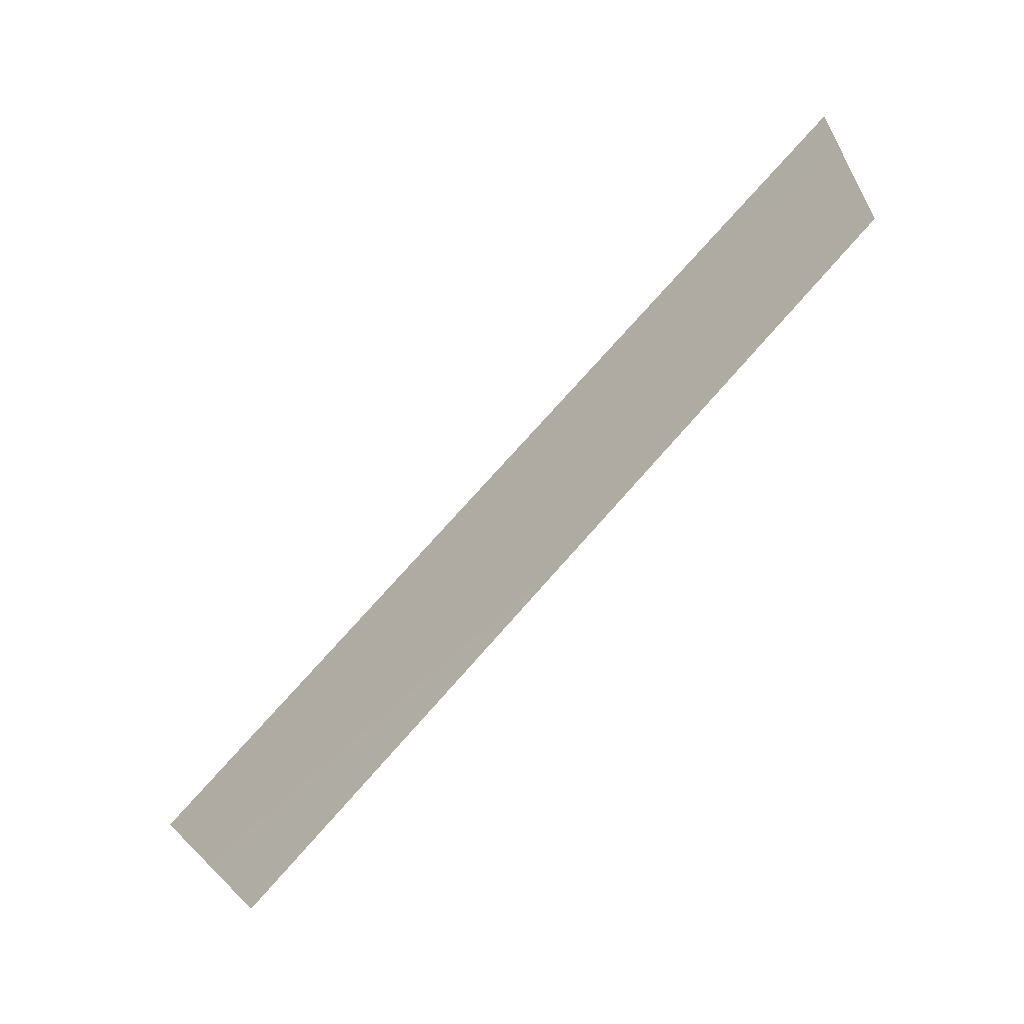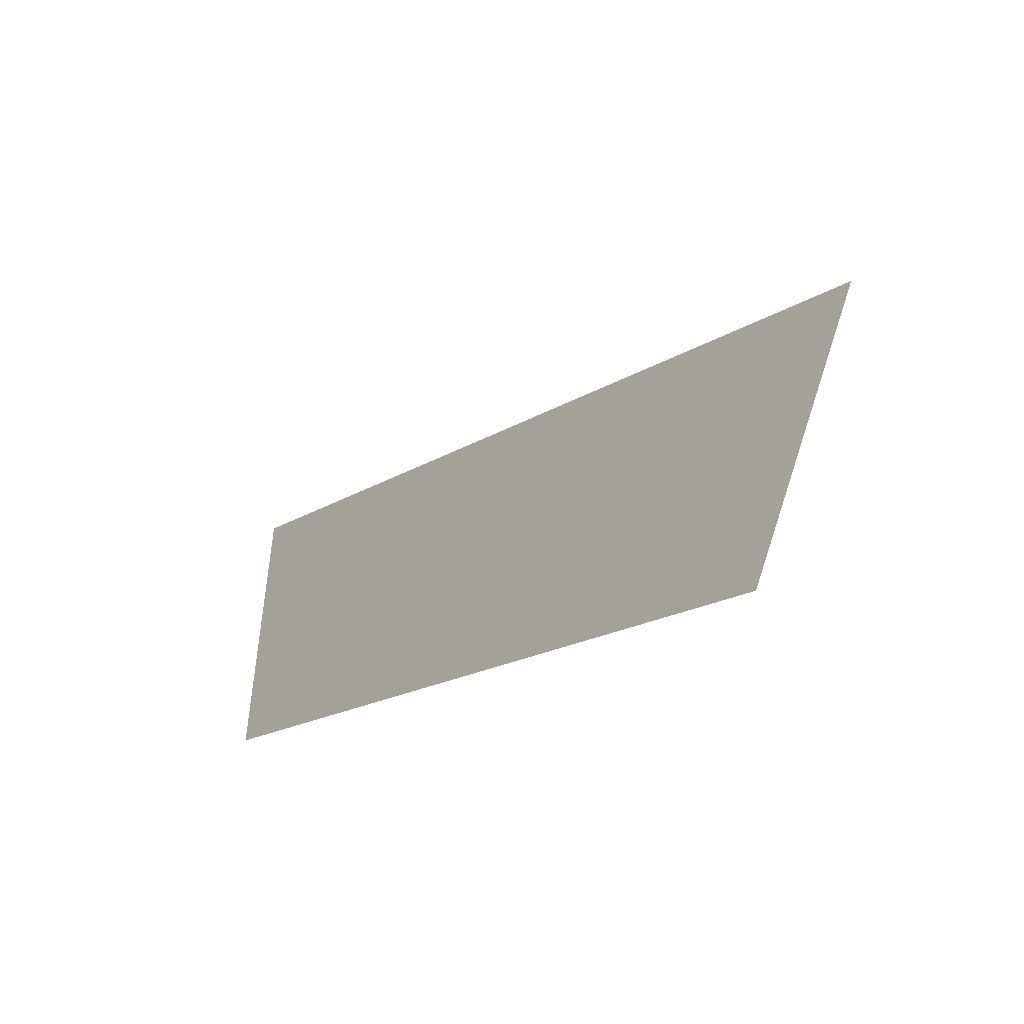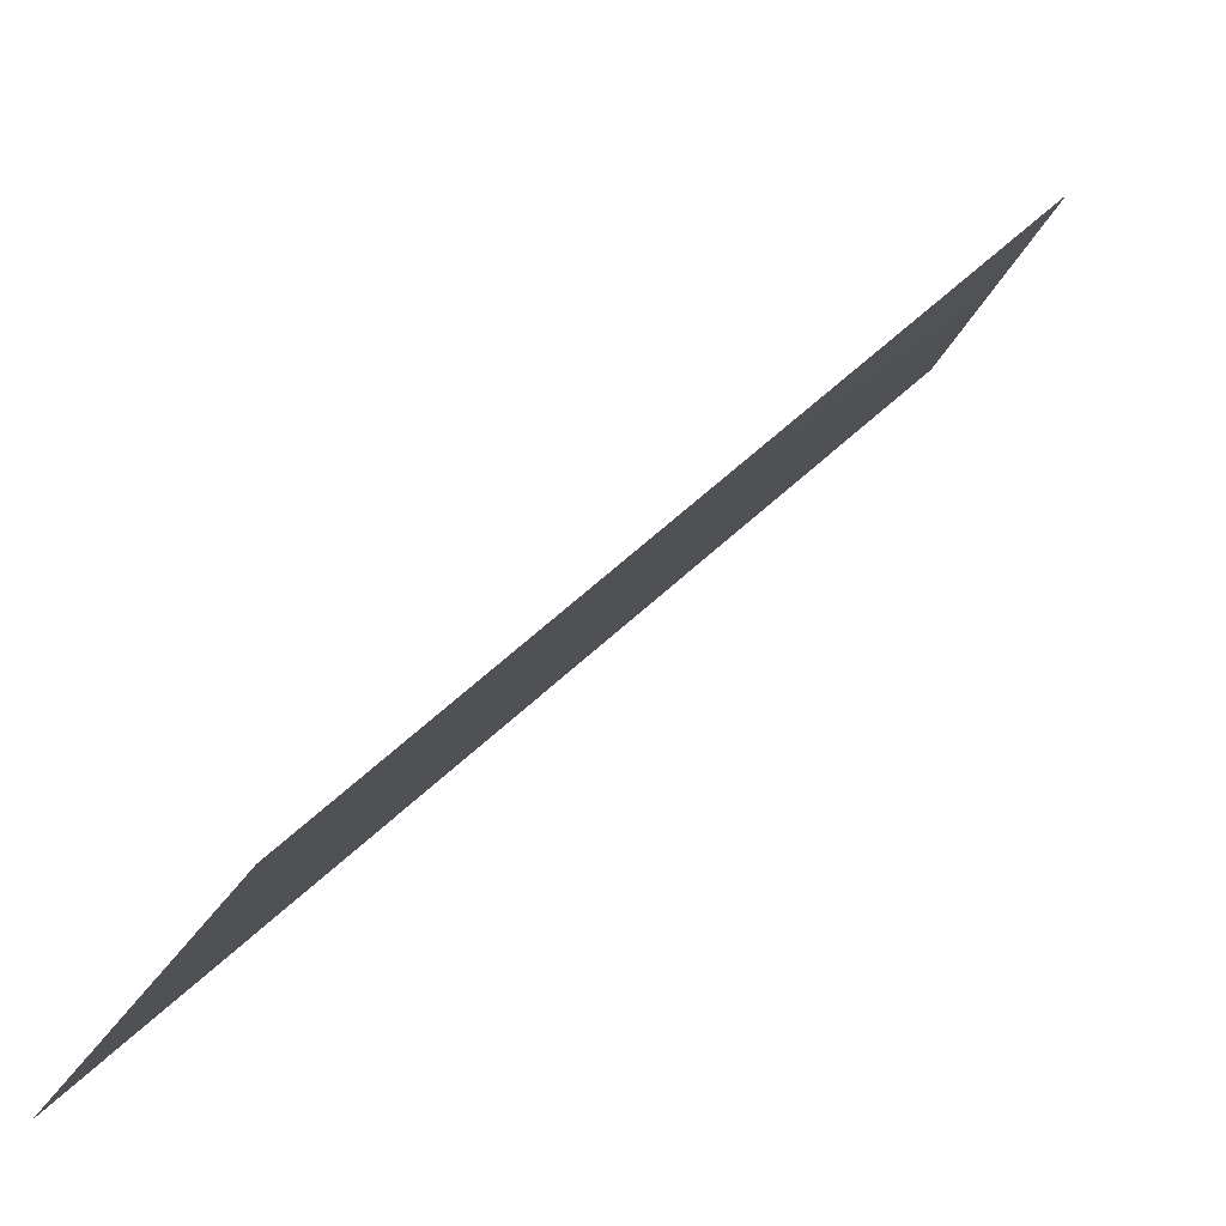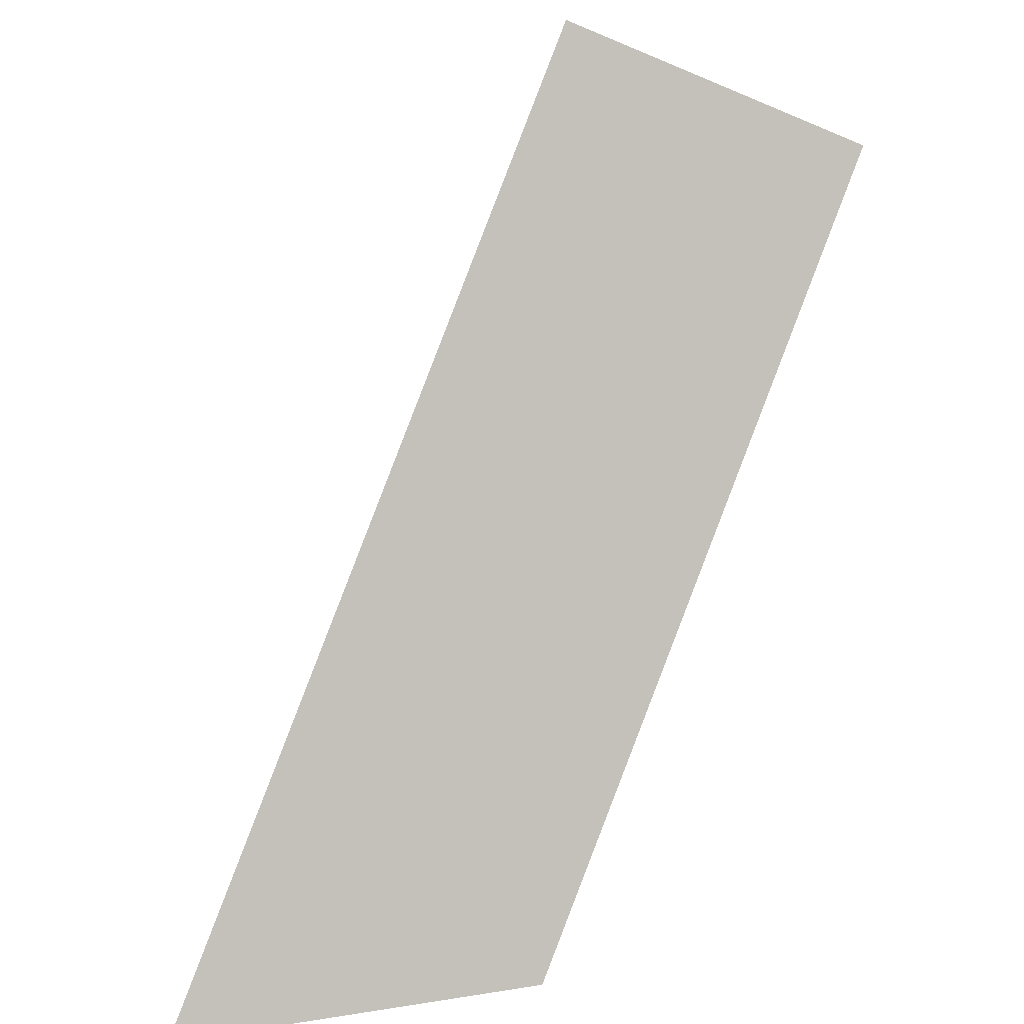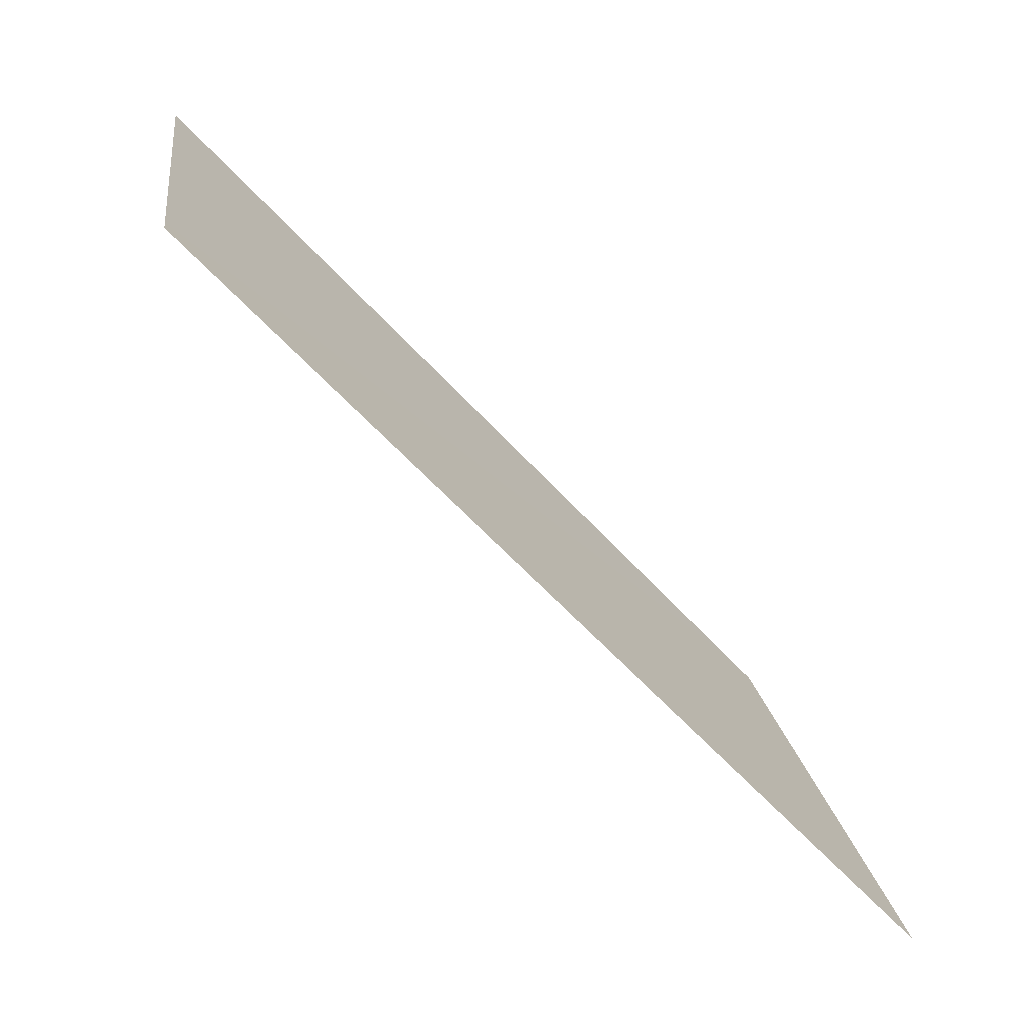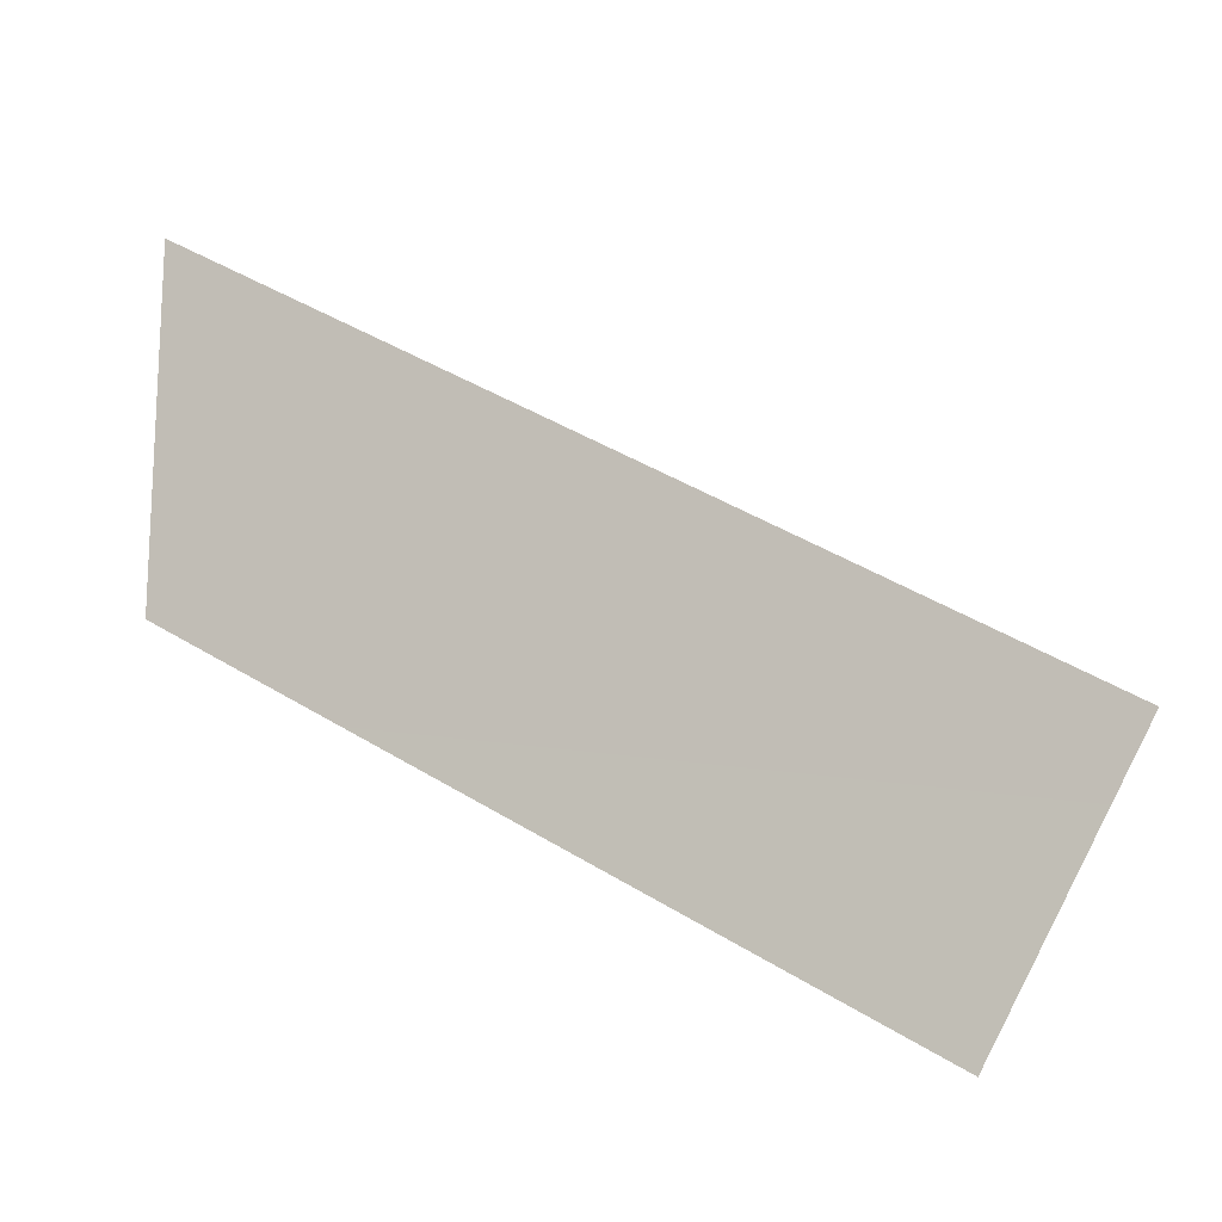
<metadata>
{"format":"obj","ext":"obj","renderer":"f3d","projection":"perspective","resolution":1024,"background":"white","views":[{"elev":-63.7,"azim":166.7,"up":"+Y"},{"elev":-51.1,"azim":-4.1,"up":"+Y"},{"elev":-45.8,"azim":-33.3,"up":"+Z"},{"elev":39.2,"azim":-102.7,"up":"+Z"},{"elev":49.2,"azim":156.4,"up":"+Z"},{"elev":-12.1,"azim":-31.0,"up":"+Y"}]}
</metadata>
<code>
g Object44
v -5.626 10.6 -7.64
v 5.683 -0.0629 7.806
v -5.682 2.978 -7.806
v 3.794 -5.936 5.234
f 3 1 2
f 2 4 3

</code>
